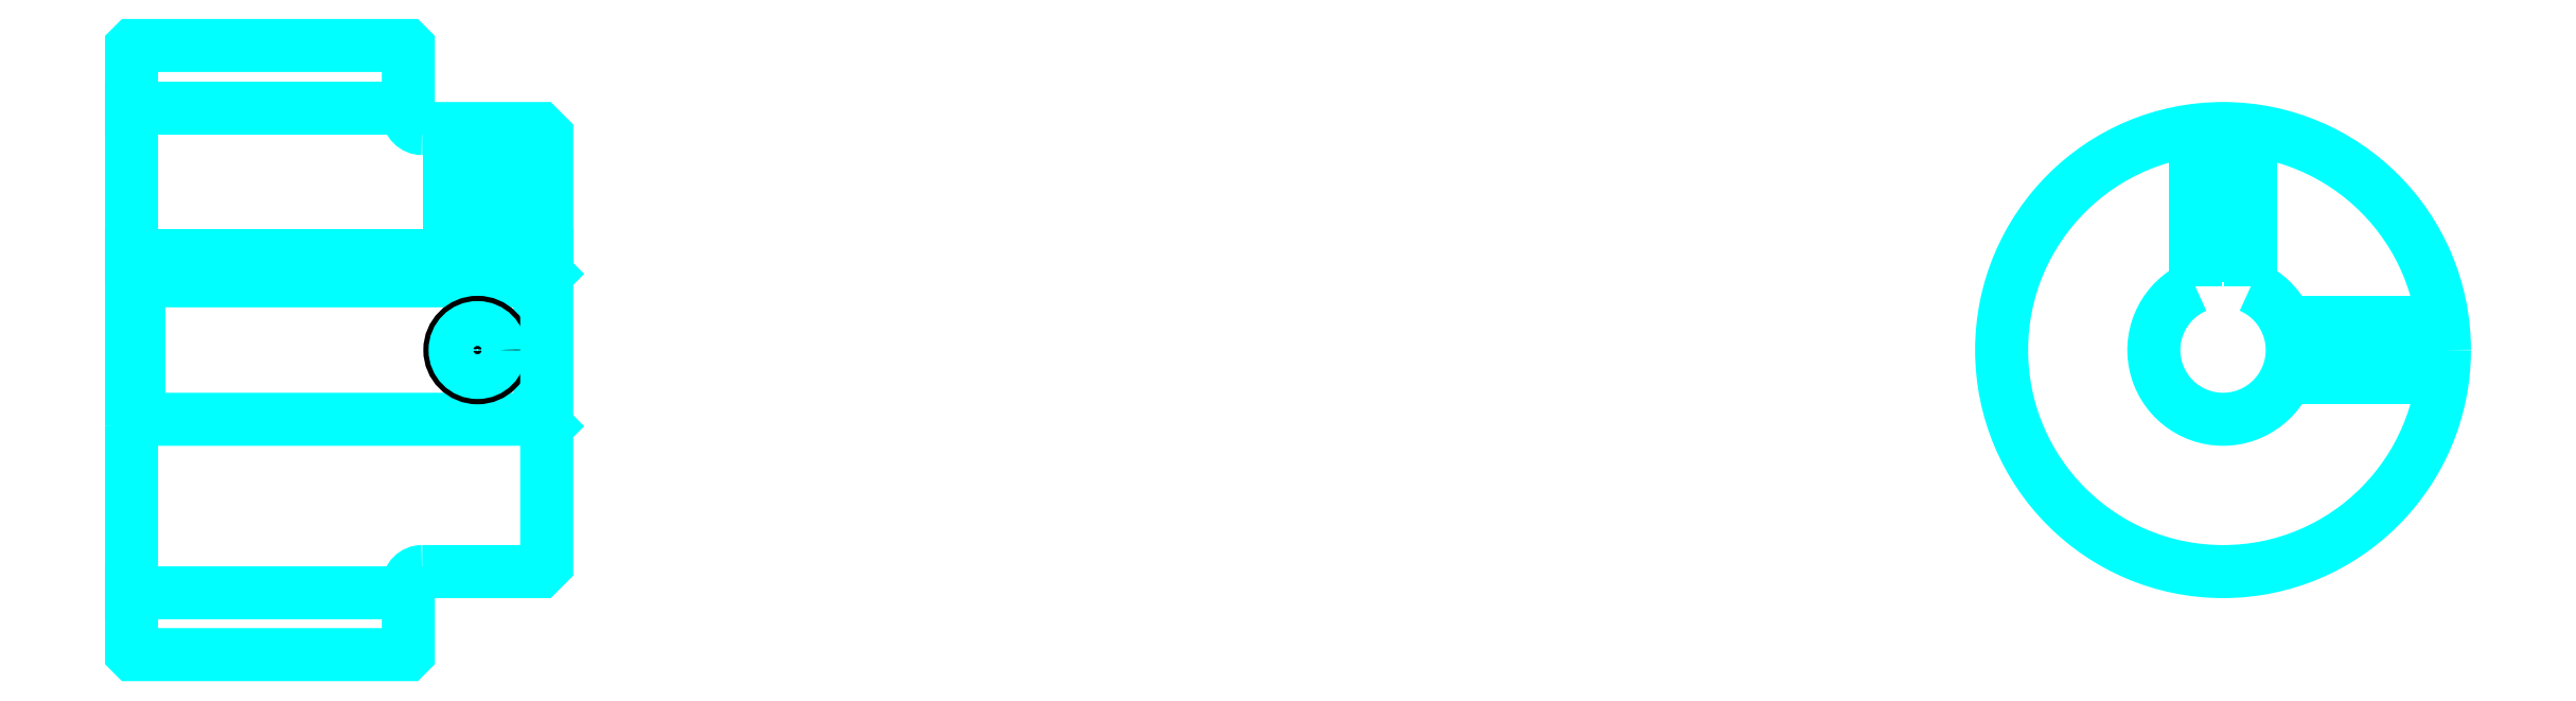
<metadata>
{"format":"dxf","ext":"dxf","renderer":"ezdxf+matplotlib","layout":"modelspace","background":"white","min_lineweight":24,"dpi":150}
</metadata>
<code>
0
SECTION
2
ENTITIES
0
LINE
8
0
10
109.2
20
127.3
30
0
11
129.2
21
127.3
31
0
0
LINE
8
0
10
109.2
20
92.35
30
0
11
129.2
21
92.35
31
0
0
LINE
8
0
10
138.7
20
104.8
30
0
11
139.2
21
104.3
31
0
0
LINE
8
0
10
138.7
20
114.8
30
0
11
139.2
21
115.3
31
0
0
LINE
8
0
10
109.7
20
114.8
30
0
11
109.7
21
104.8
31
0
0
POLYLINE
8
0
66
1
10
0
20
0
30
0
70
2
0
VERTEX
8
0
10
109.2
20
104.3
30
0
70
0
0
VERTEX
8
0
10
109.7
20
104.8
30
0
70
0
0
VERTEX
8
0
10
138.7
20
104.8
30
0
70
0
0
VERTEX
8
0
10
138.7
20
114.8
30
0
70
0
0
VERTEX
8
0
10
109.7
20
114.8
30
0
70
0
0
VERTEX
8
0
10
109.2
20
115.3
30
0
70
0
0
SEQEND
8
0
0
ARC
8
0
10
130.2
20
126.8
30
0
40
1
50
180
51
270
0
ARC
8
0
10
130.2
20
92.85
30
0
40
1
50
90
51
180
0
ARC
8
0
10
260.3
20
109.8
30
0
40
5
50
113.6
51
66.42
0
POLYLINE
8
0
66
1
10
0
20
0
30
0
70
2
0
VERTEX
8
0
10
262.3
20
114.4
30
0
70
0
0
VERTEX
8
0
10
262.3
20
116.6
30
0
70
0
0
VERTEX
8
0
10
258.3
20
116.6
30
0
70
0
0
VERTEX
8
0
10
258.3
20
114.4
30
0
70
0
0
SEQEND
8
0
0
LINE
8
0
10
109.2
20
116.6
30
0
11
139.2
21
116.6
31
0
0
POLYLINE
8
0
66
1
10
0
20
0
30
0
70
2
0
VERTEX
8
0
10
136.2
20
125.8
30
0
70
0
0
VERTEX
8
0
10
136.2
20
116.6
30
0
70
0
0
SEQEND
8
0
0
POLYLINE
8
0
66
1
10
0
20
0
30
0
70
2
0
VERTEX
8
0
10
132.2
20
125.8
30
0
70
0
0
VERTEX
8
0
10
132.2
20
116.6
30
0
70
0
0
SEQEND
8
0
0
POLYLINE
8
0
66
1
10
0
20
0
30
0
70
2
0
VERTEX
8
0
10
135.8
20
125.8
30
0
70
0
0
VERTEX
8
0
10
135.8
20
116.6
30
0
70
0
0
SEQEND
8
0
0
POLYLINE
8
0
66
1
10
0
20
0
30
0
70
2
0
VERTEX
8
0
10
132.6
20
125.8
30
0
70
0
0
VERTEX
8
0
10
132.6
20
116.6
30
0
70
0
0
SEQEND
8
0
0
POLYLINE
8
0
66
1
10
0
20
0
30
0
70
2
0
VERTEX
8
0
10
258.3
20
114.4
30
0
70
0
0
VERTEX
8
0
10
258.3
20
125.7
30
0
70
0
0
SEQEND
8
0
0
POLYLINE
8
0
66
1
10
0
20
0
30
0
70
2
0
VERTEX
8
0
10
262.3
20
114.4
30
0
70
0
0
VERTEX
8
0
10
262.3
20
125.7
30
0
70
0
0
SEQEND
8
0
0
POLYLINE
8
0
66
1
10
0
20
0
30
0
70
2
0
VERTEX
8
0
10
258.7
20
116.6
30
0
70
0
0
VERTEX
8
0
10
258.7
20
125.8
30
0
70
0
0
SEQEND
8
0
0
POLYLINE
8
0
66
1
10
0
20
0
30
0
70
2
0
VERTEX
8
0
10
261.9
20
116.6
30
0
70
0
0
VERTEX
8
0
10
261.9
20
125.8
30
0
70
0
0
SEQEND
8
0
0
CIRCLE
8
0
10
134.2
20
109.8
30
0
40
2
0
CIRCLE
8
0
10
134.2
20
109.8
30
0
40
1.62
0
POLYLINE
8
0
66
1
10
0
20
0
30
0
70
2
0
VERTEX
8
0
10
264.9
20
111.8
30
0
70
0
0
VERTEX
8
0
10
276.2
20
111.8
30
0
70
0
0
SEQEND
8
0
0
POLYLINE
8
0
66
1
10
0
20
0
30
0
70
2
0
VERTEX
8
0
10
264.9
20
107.8
30
0
70
0
0
VERTEX
8
0
10
276.2
20
107.8
30
0
70
0
0
SEQEND
8
0
0
POLYLINE
8
0
66
1
10
0
20
0
30
0
70
2
0
VERTEX
8
0
10
265
20
111.5
30
0
70
0
0
VERTEX
8
0
10
276.2
20
111.5
30
0
70
0
0
SEQEND
8
0
0
POLYLINE
8
0
66
1
10
0
20
0
30
0
70
2
0
VERTEX
8
0
10
265
20
108.2
30
0
70
0
0
VERTEX
8
0
10
276.2
20
108.2
30
0
70
0
0
SEQEND
8
0
0
POLYLINE
8
0
66
1
10
0
20
0
30
0
70
2
0
VERTEX
8
0
10
109.2
20
104.3
30
0
70
0
0
VERTEX
8
0
10
109.2
20
87.95
30
0
70
0
0
VERTEX
8
0
10
109.3
20
87.85
30
0
70
0
0
VERTEX
8
0
10
129.1
20
87.85
30
0
70
0
0
VERTEX
8
0
10
129.2
20
87.95
30
0
70
0
0
VERTEX
8
0
10
129.2
20
92.85
30
0
70
0
0
SEQEND
8
0
0
POLYLINE
8
0
66
1
10
0
20
0
30
0
70
2
0
VERTEX
8
0
10
130.2
20
93.85
30
0
70
0
0
VERTEX
8
0
10
138.7
20
93.85
30
0
70
0
0
VERTEX
8
0
10
139.2
20
94.35
30
0
70
0
0
VERTEX
8
0
10
139.2
20
125.3
30
0
70
0
0
VERTEX
8
0
10
138.7
20
125.8
30
0
70
0
0
VERTEX
8
0
10
130.2
20
125.8
30
0
70
0
0
SEQEND
8
0
0
POLYLINE
8
0
66
1
10
0
20
0
30
0
70
2
0
VERTEX
8
0
10
129.2
20
126.8
30
0
70
0
0
VERTEX
8
0
10
129.2
20
131.7
30
0
70
0
0
VERTEX
8
0
10
129.1
20
131.8
30
0
70
0
0
VERTEX
8
0
10
109.3
20
131.8
30
0
70
0
0
VERTEX
8
0
10
109.2
20
131.7
30
0
70
0
0
VERTEX
8
0
10
109.2
20
104.3
30
0
70
0
0
SEQEND
8
0
0
CIRCLE
8
0
10
260.3
20
109.8
30
0
40
16
0
ENDSEC
0
EOF

</code>
